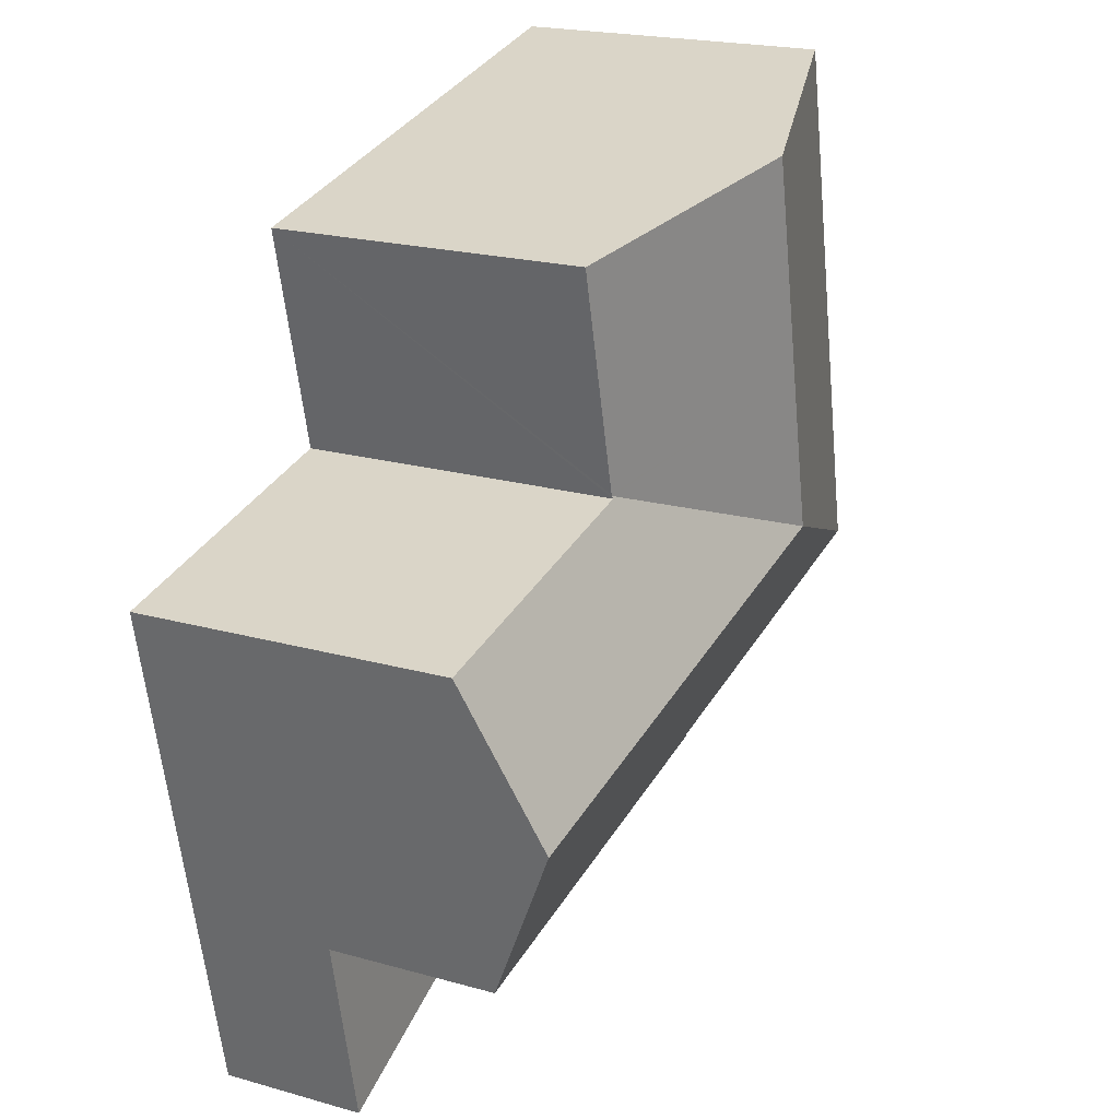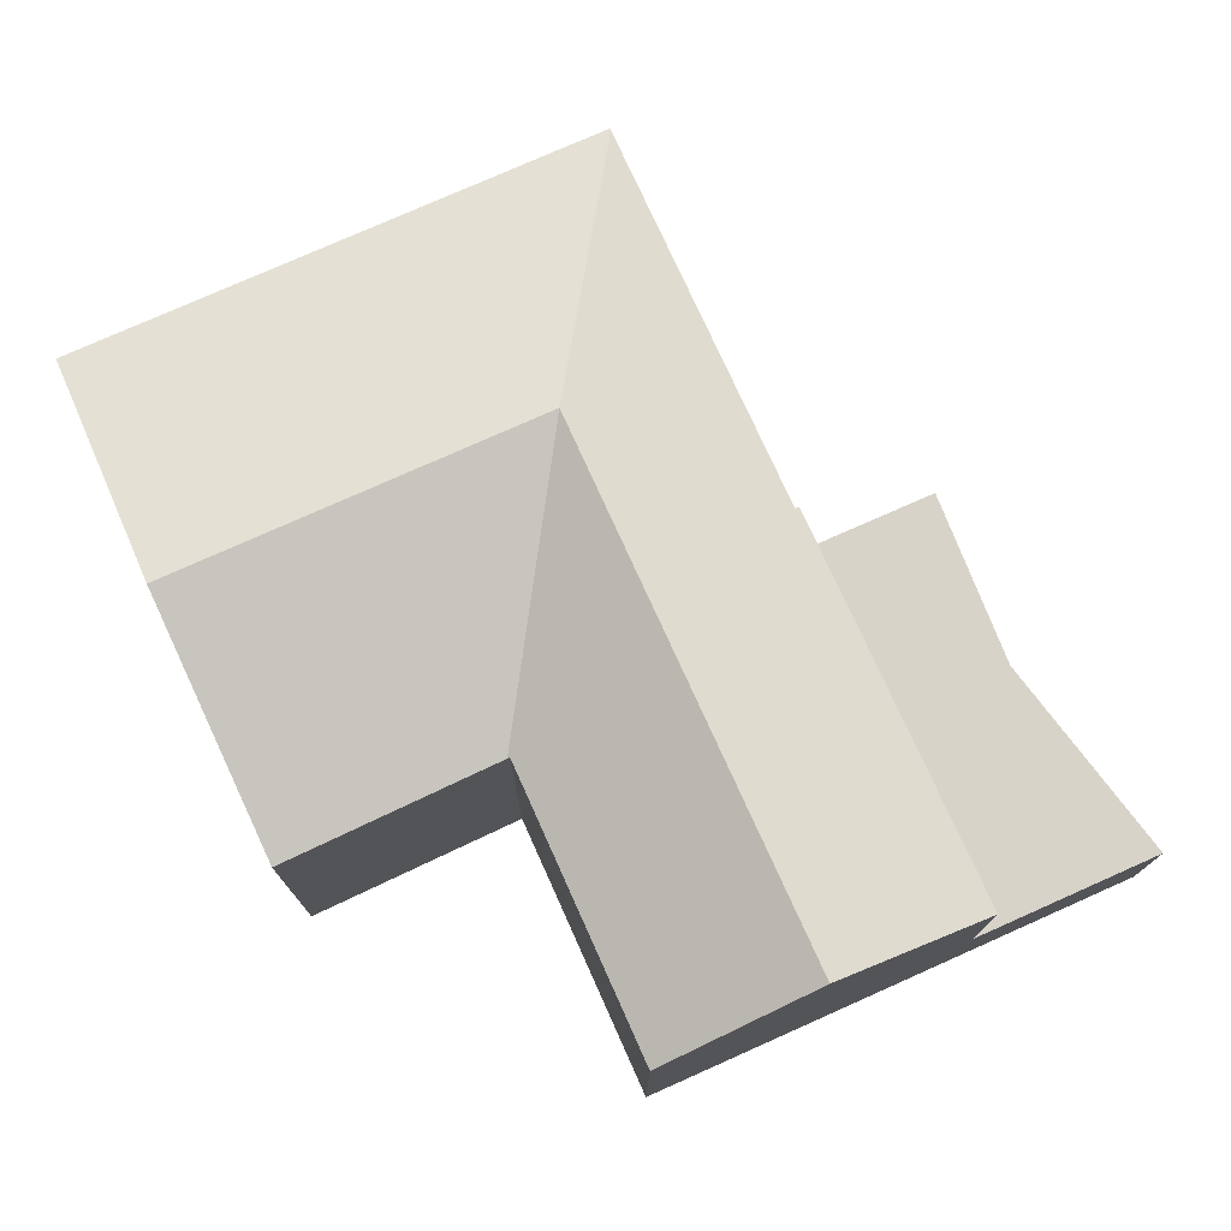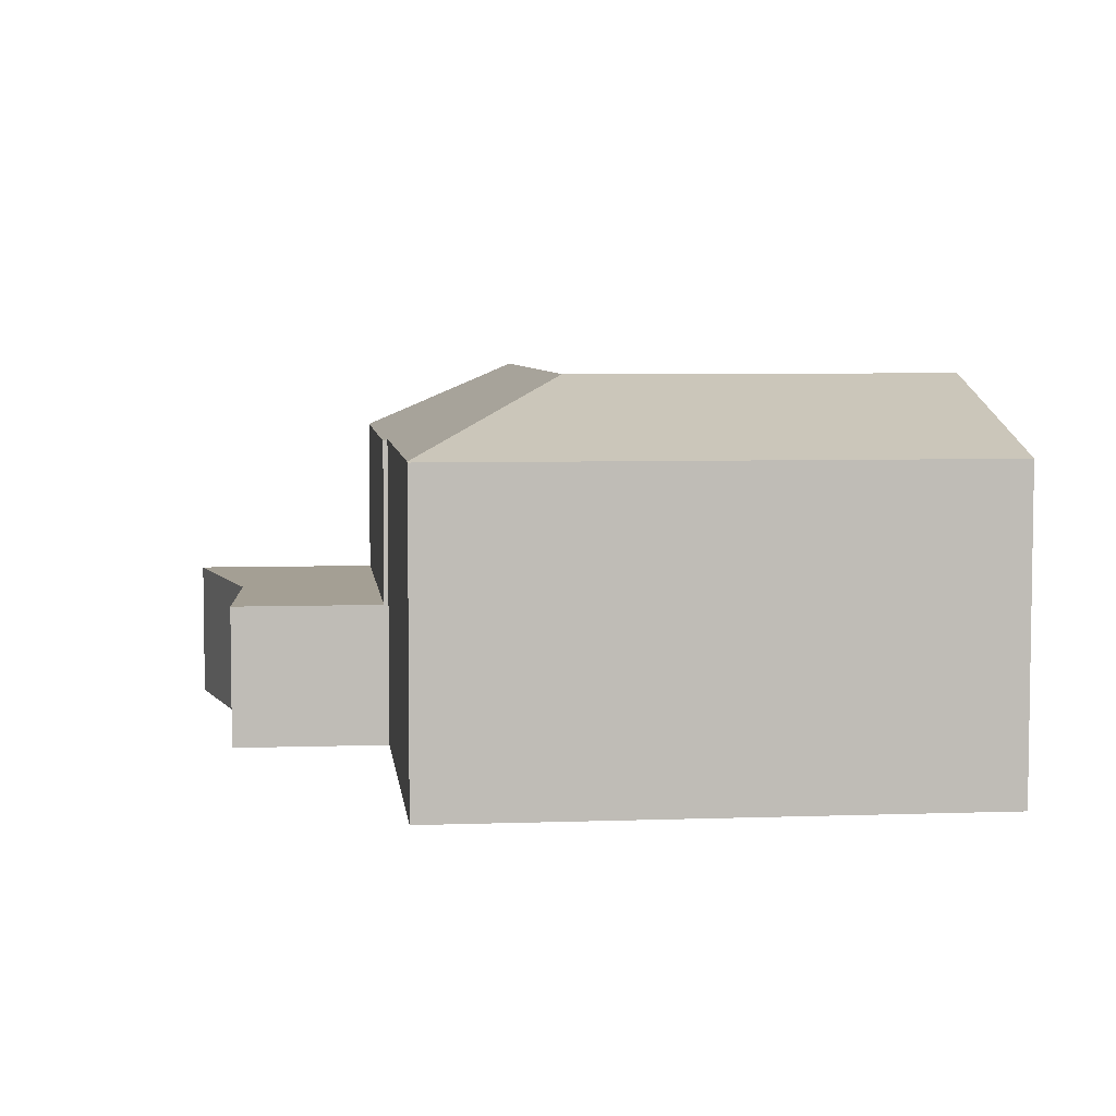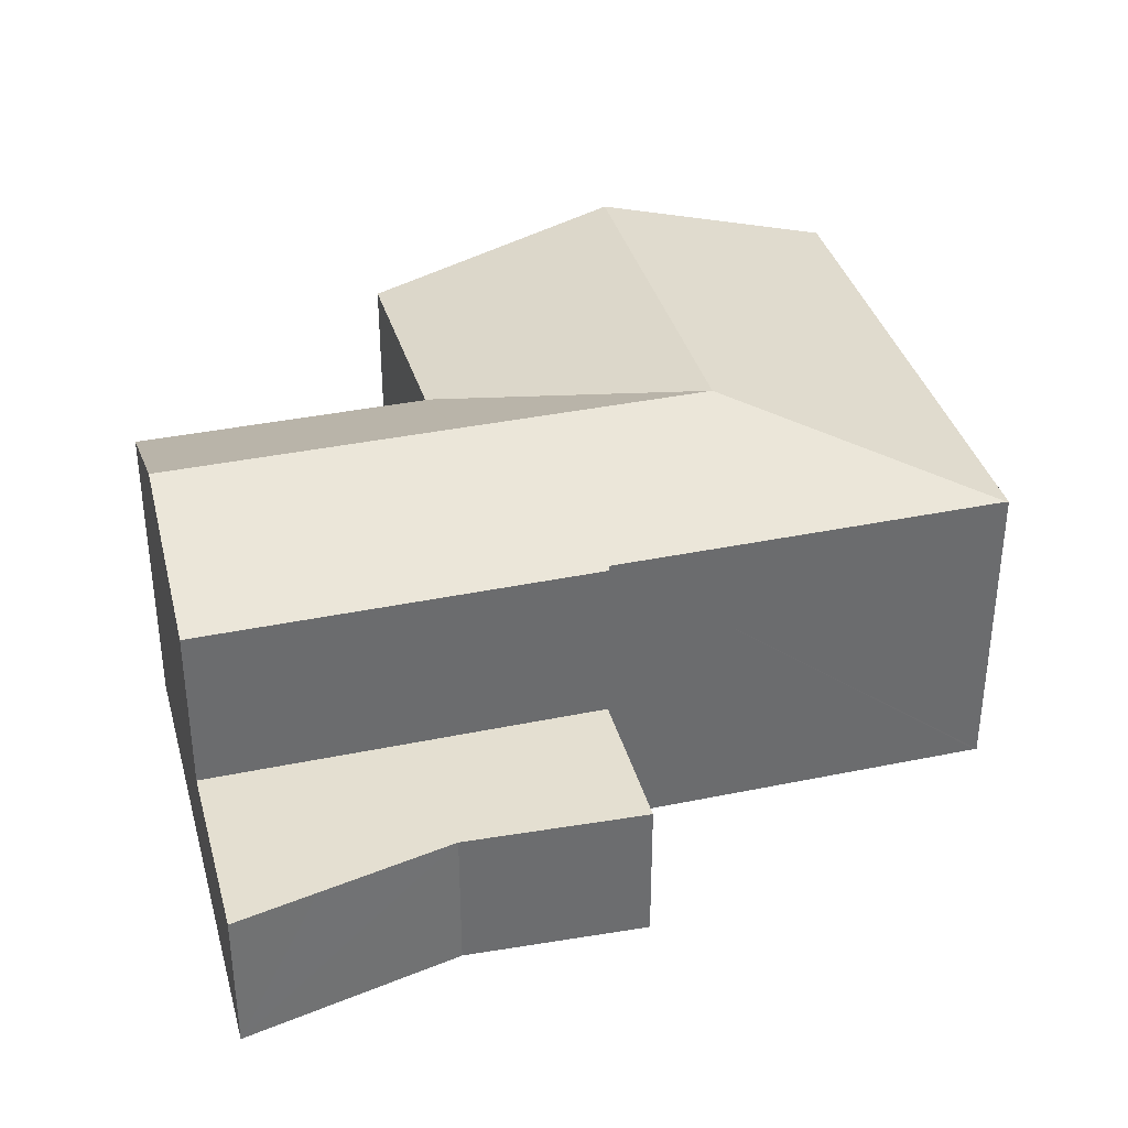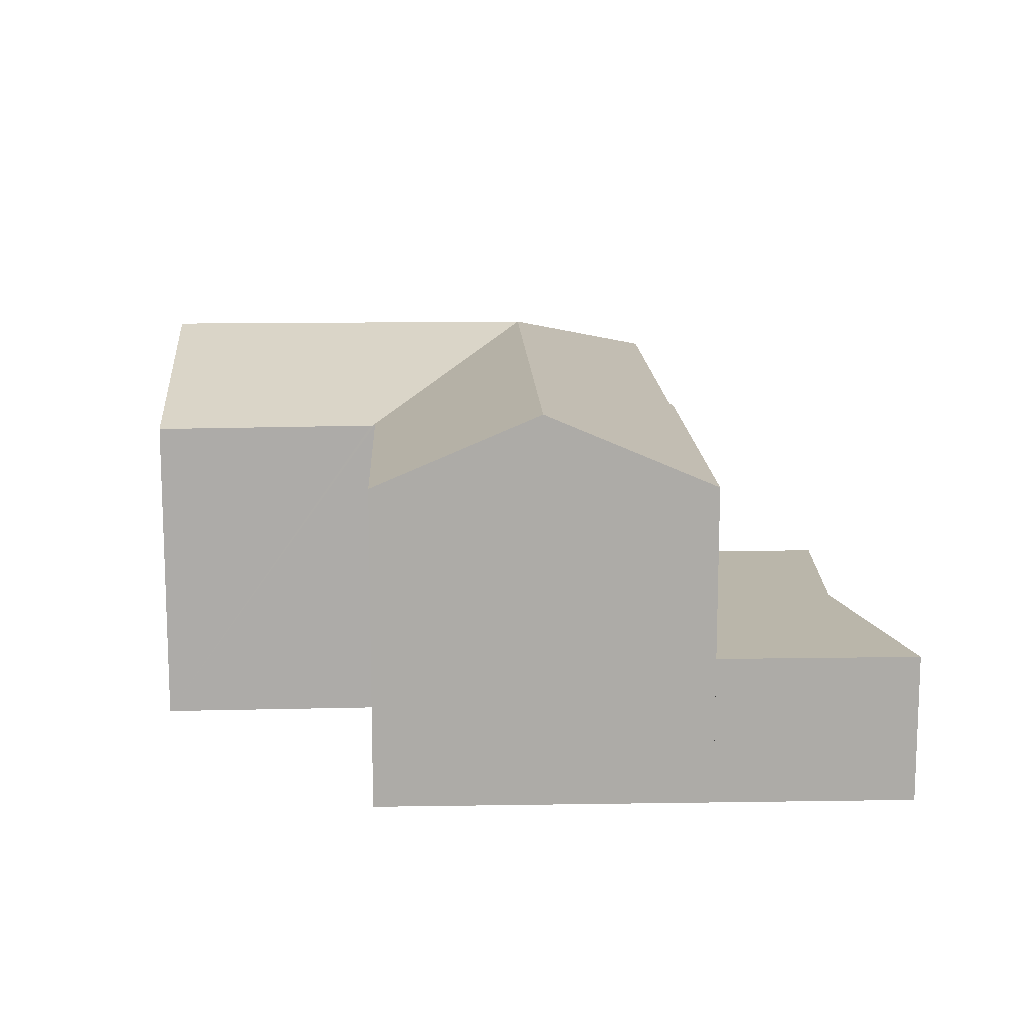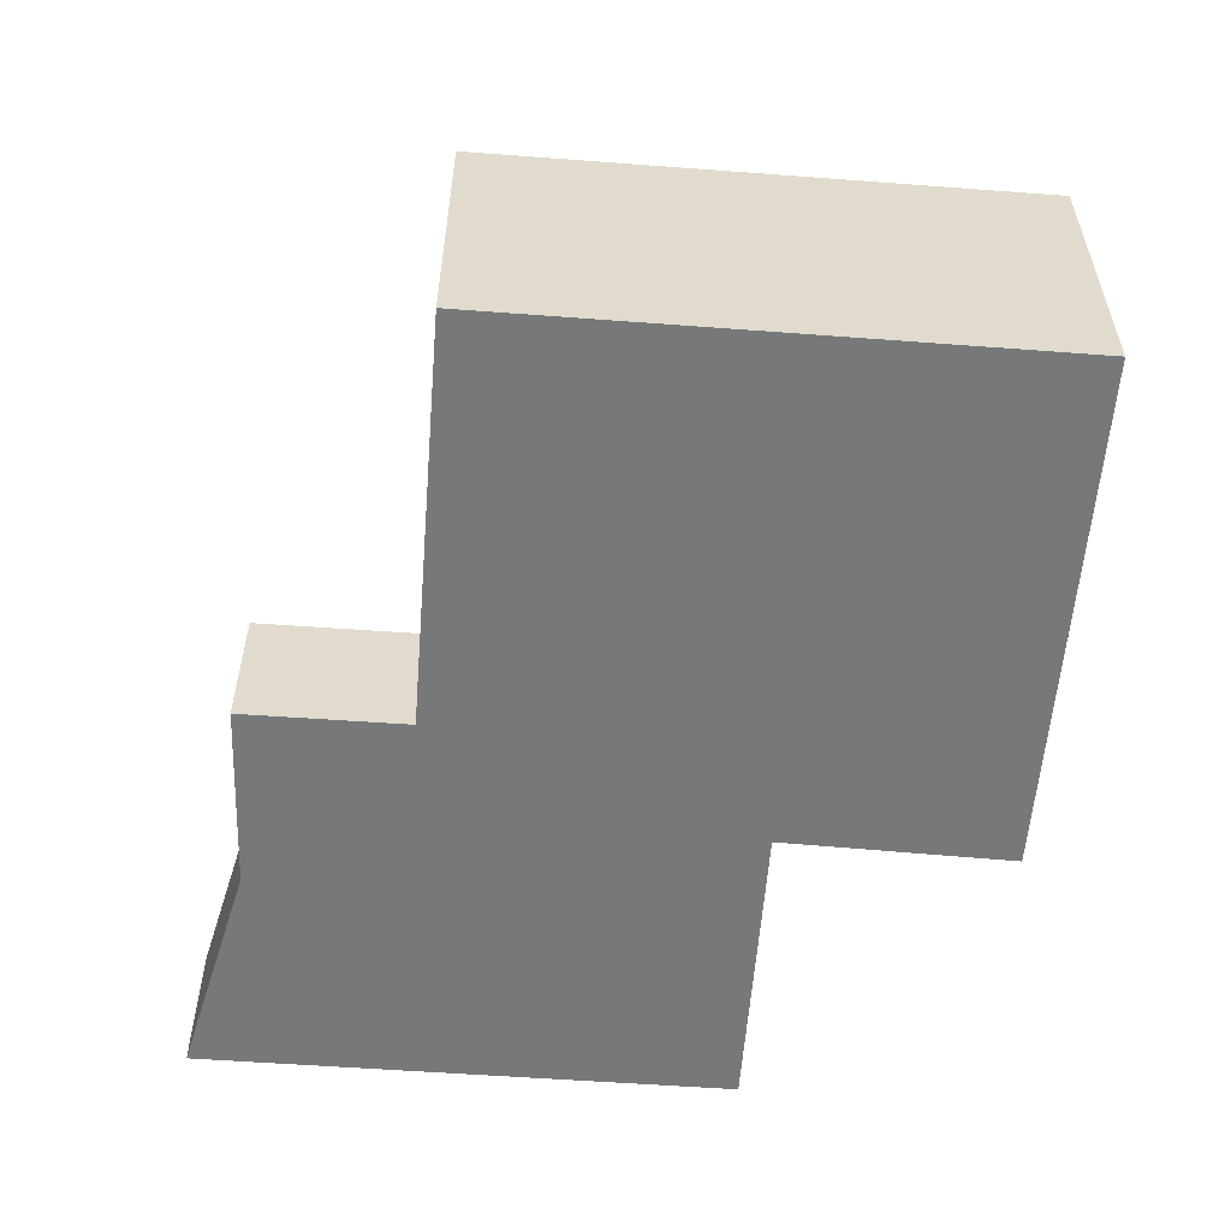
<metadata>
{"format":"obj","ext":"obj","renderer":"f3d","projection":"perspective","resolution":1024,"background":"white","views":[{"elev":20.5,"azim":117.2,"up":"+Z"},{"elev":75.9,"azim":77.9,"up":"+Y"},{"elev":5.6,"azim":-84.2,"up":"+Y"},{"elev":36.6,"azim":177.1,"up":"+Y"},{"elev":13.8,"azim":99.9,"up":"+Y"},{"elev":-57.4,"azim":-82.4,"up":"+Y"}]}
</metadata>
<code>
v  7.882 8.378 10.58
v  1.498 6.863 6.996
v  2.515 6.863 11.75
v  6.865 8.378 5.832
v  0 6.863 4.202e-16
v  6.106 8.378 2.287
v  0.053 6.878 -0.012
v  12.87 6.835 7.188
v  13.35 6.835 9.398
v  13.39 6.824 9.389
v  12.28 6.849 4.658
v  12.28 6.849 4.627
v  12.26 6.874 4.57
v  11.57 8.378 1.105
v  12.31 6.874 4.56
v  17.87 8.378 -0.259
v  18.6 6.865 3.217
v  8.586 6.878 -1.855
v  10.81 6.836 -2.438
v  17.12 6.836 -3.802
v  8.566 6.836 -1.953
v  0 0 0
v  1.498 -4.284e-16 6.996
v  2.515 -7.192e-16 11.75
v  8.586 1.136e-16 -1.855
v  8.566 1.196e-16 -1.953
v  7.882 -6.48e-16 10.58
v  13.35 -5.755e-16 9.398
v  13.39 -5.749e-16 9.389
v  12.26 -2.798e-16 4.57
v  18.6 -1.97e-16 3.217
v  12.31 -2.792e-16 4.56
v  12.87 -4.401e-16 7.188
v  12.28 -2.833e-16 4.627
v  12.28 -2.852e-16 4.658
v  17.12 2.328e-16 -3.802
v  17.87 1.586e-17 -0.259
v  10.81 1.493e-16 -2.438
v  0.053 7.348e-19 -0.012
v  8.566 3.173 -1.953
v  10.12 3.173 -5.648
v  7.868 3.173 -5.286
v  10.81 3.173 -2.438
v  11.8 3.173 -5.917
v  17.12 3.173 -3.802
v  14.54 3.173 -7.198
v  16.24 3.173 -7.991
v  16.32 3.173 -7.584
v  16.32 4.644e-16 -7.584
v  16.24 4.893e-16 -7.991
v  11.8 3.623e-16 -5.917
v  14.54 4.408e-16 -7.198
v  7.868 3.237e-16 -5.286
v  10.12 3.458e-16 -5.648
g defaultobject
f 1 2 3
f 2 1 4
f 2 4 5
f 5 4 6
f 5 6 7
f 8 9 10
f 9 8 1
f 1 8 4
f 4 8 11
f 4 11 12
f 4 12 6
f 13 14 6
f 14 13 15
f 14 15 16
f 16 15 17
f 12 13 6
f 6 18 7
f 18 6 14
f 18 14 19
f 19 14 20
f 20 14 16
f 19 21 18
f 22 2 5
f 2 22 23
f 2 23 3
f 3 23 24
f 21 25 18
f 25 21 26
f 24 1 3
f 1 24 27
f 1 27 9
f 9 27 28
f 9 28 10
f 10 28 29
f 30 15 13
f 15 30 17
f 17 30 31
f 31 30 32
f 29 8 10
f 8 29 11
f 11 29 12
f 12 29 13
f 13 29 30
f 30 29 33
f 30 33 34
f 34 33 35
f 31 16 17
f 16 31 20
f 20 31 36
f 36 31 37
f 36 19 20
f 19 36 21
f 21 36 38
f 21 38 26
f 7 22 5
f 22 7 18
f 22 18 39
f 39 18 25
f 37 38 36
f 38 37 31
f 38 31 32
f 38 32 26
f 26 32 25
f 25 32 39
f 39 32 30
f 39 30 35
f 39 35 33
f 39 33 29
f 39 29 28
f 39 28 27
f 39 27 22
f 22 27 23
f 23 27 24
f 40 41 42
f 41 40 43
f 41 43 44
f 44 43 45
f 44 45 46
f 46 45 47
f 47 45 48
f 43 36 45
f 36 43 38
f 38 43 40
f 38 40 26
f 36 48 45
f 48 36 49
f 48 49 47
f 47 49 50
f 50 46 47
f 46 50 44
f 44 50 51
f 51 50 52
f 51 41 44
f 41 51 42
f 42 51 53
f 53 51 54
f 53 40 42
f 40 53 26
f 38 49 36
f 49 38 50
f 50 38 52
f 52 38 51
f 51 38 54
f 54 38 26
f 54 26 53

</code>
